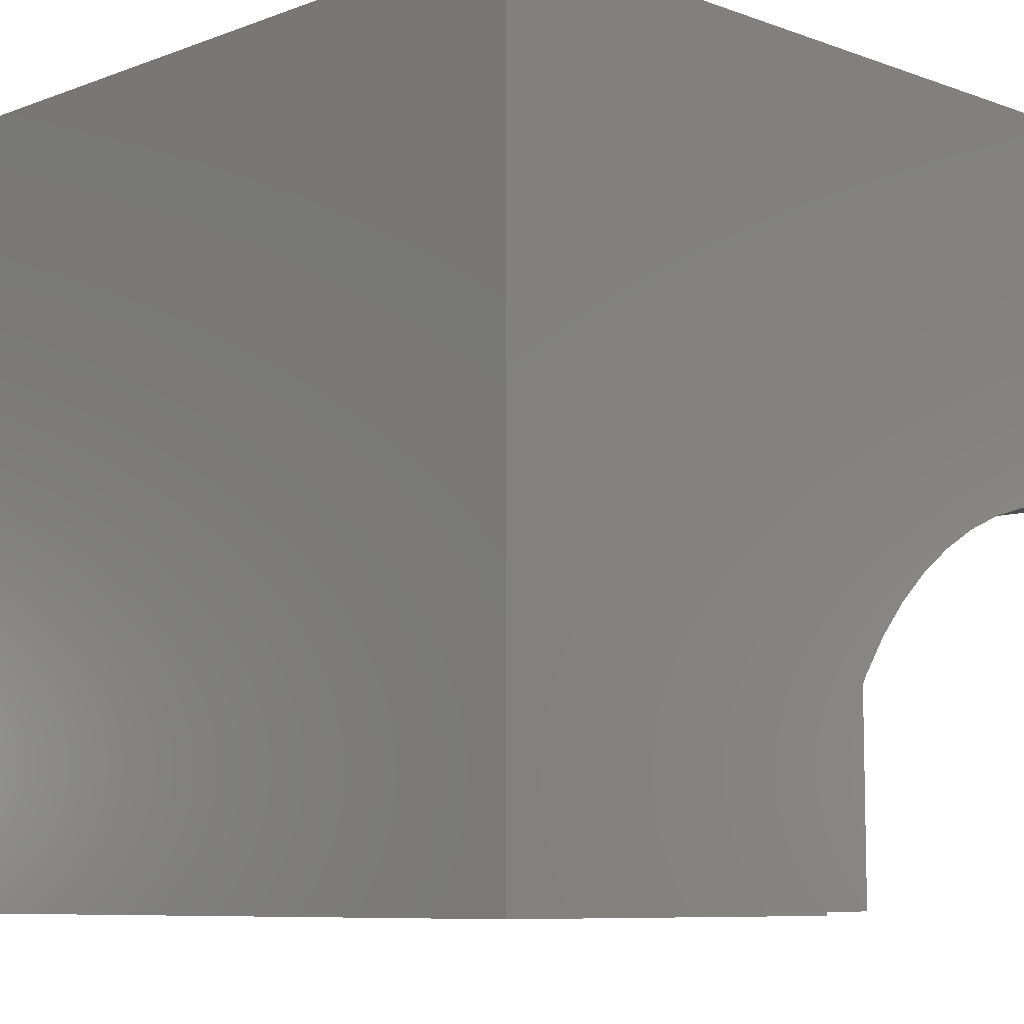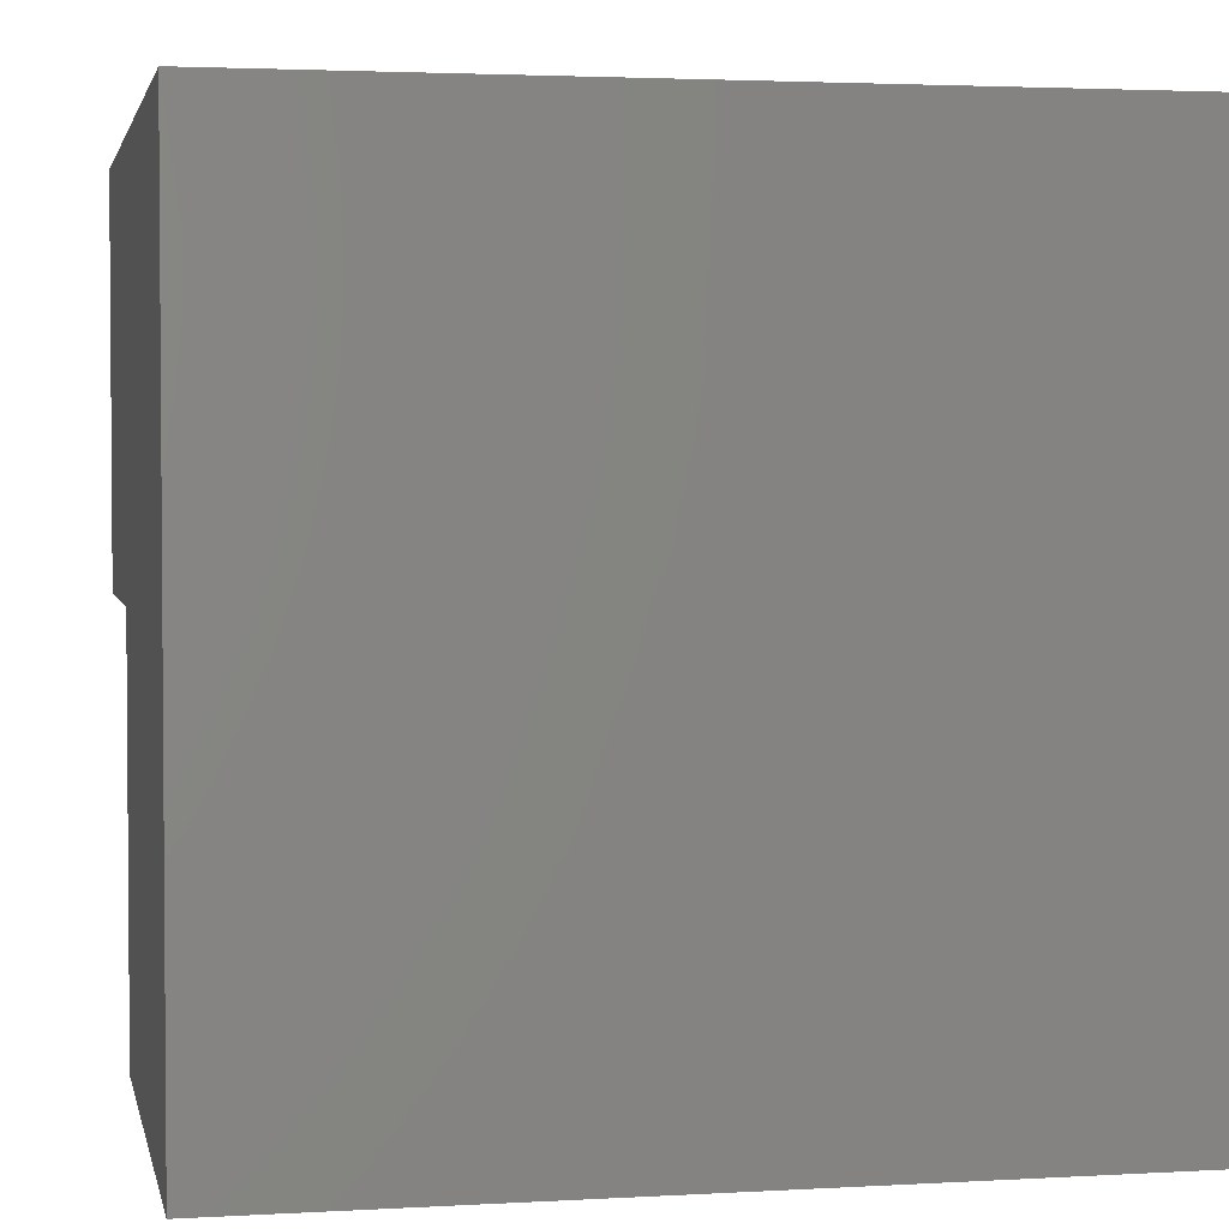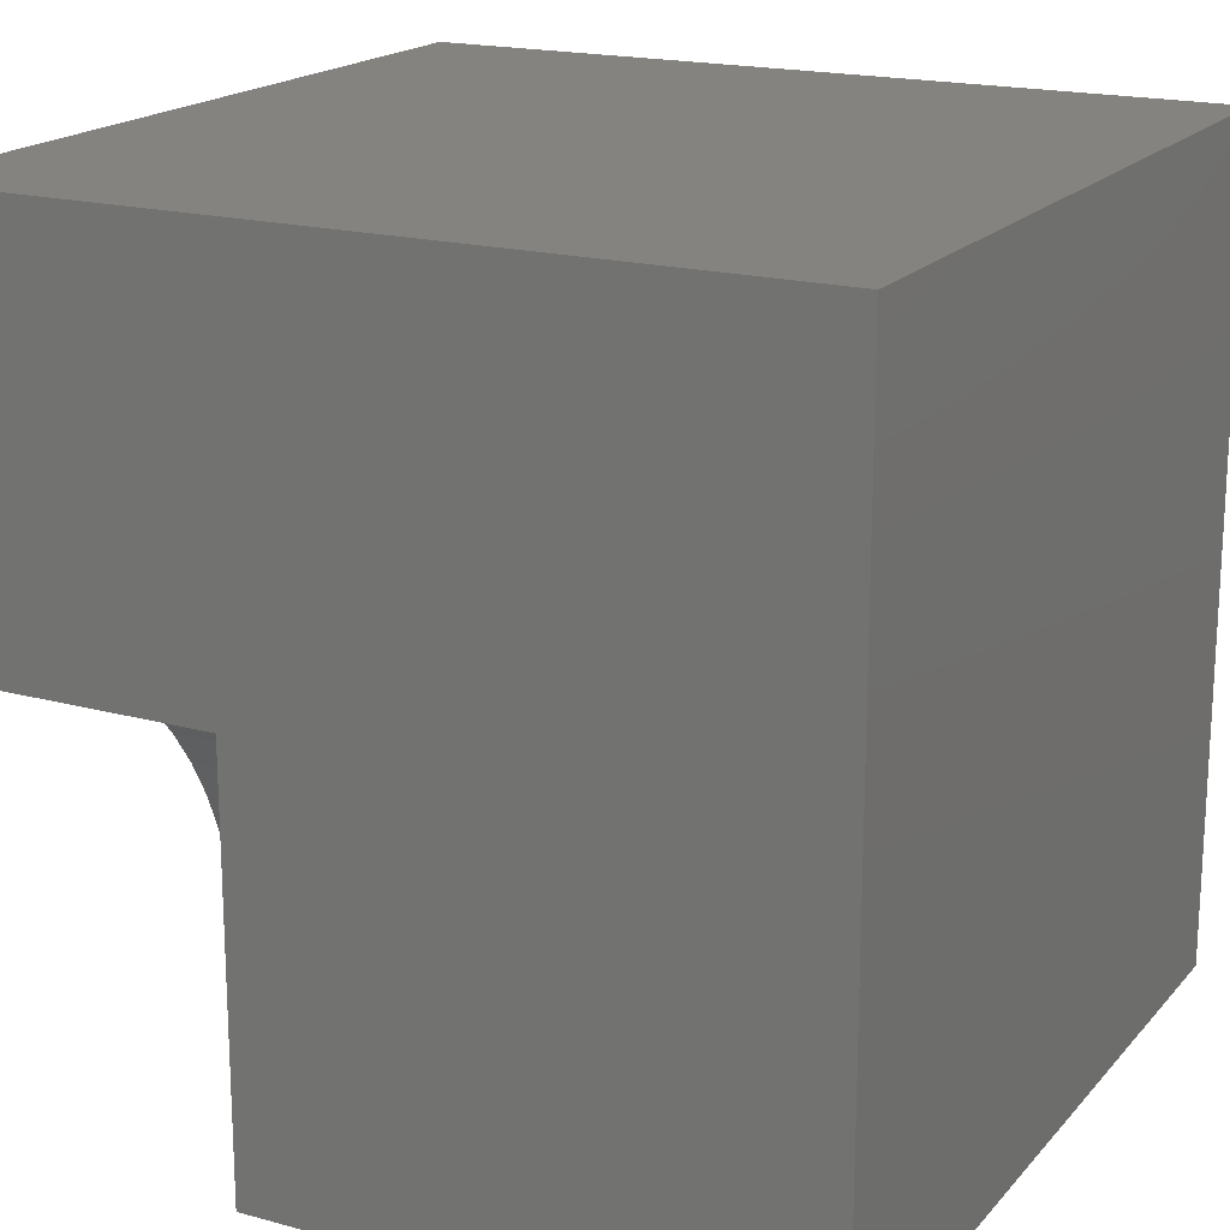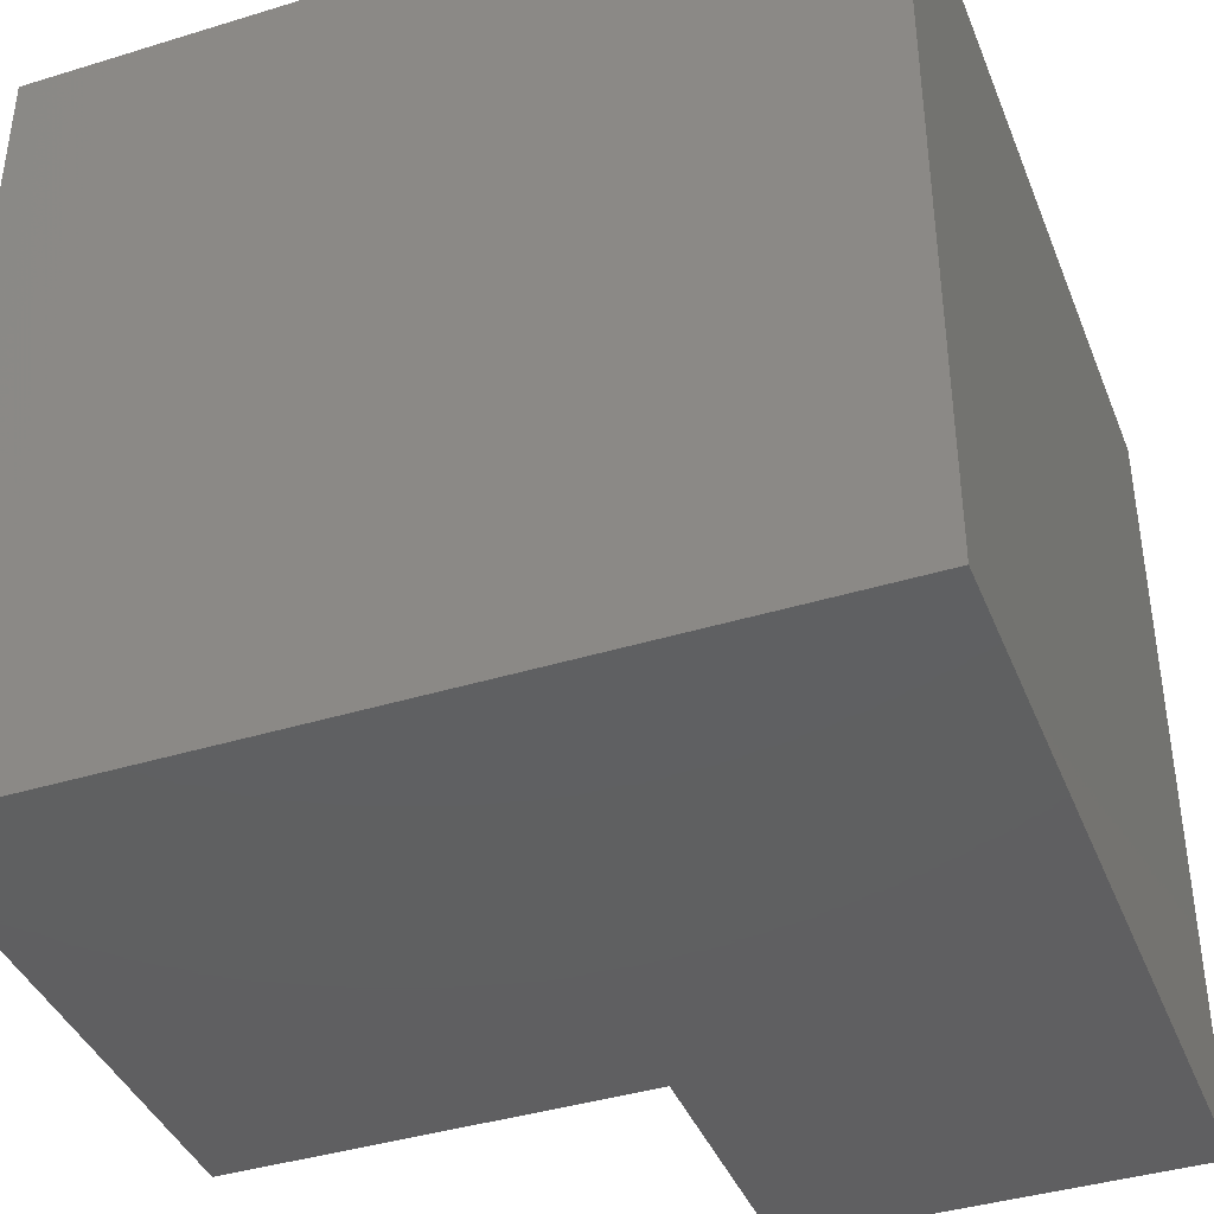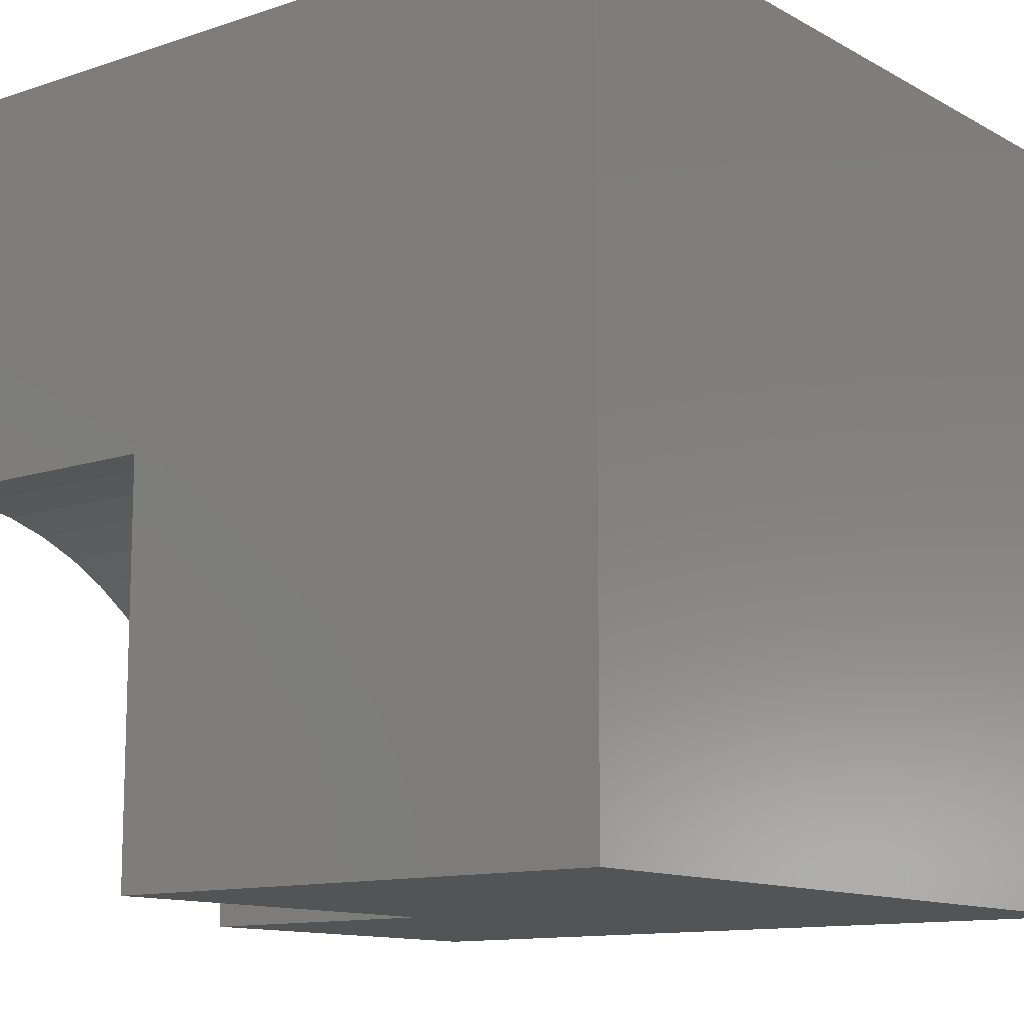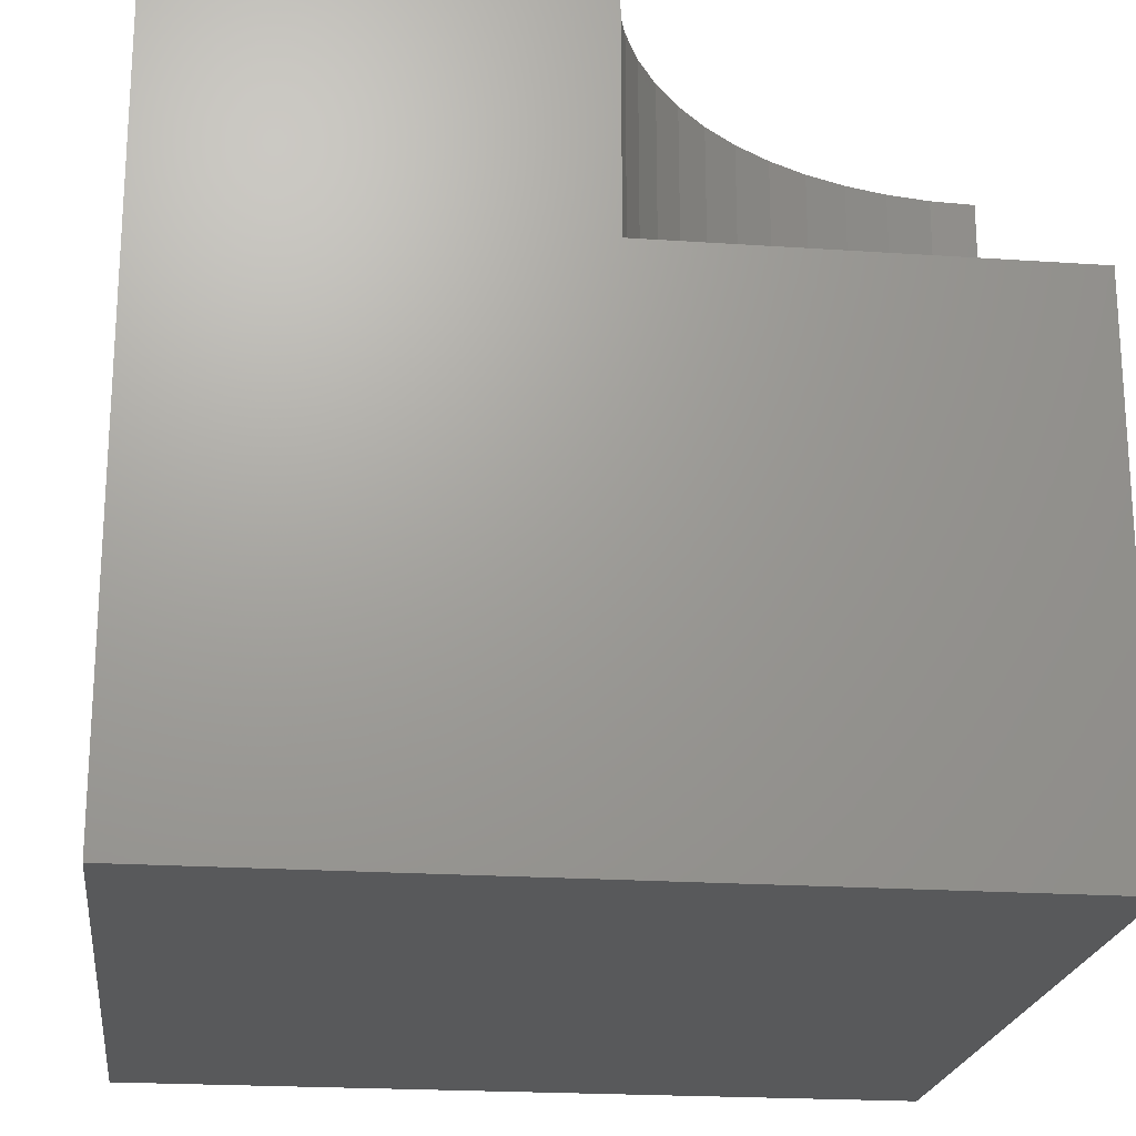
<metadata>
{"format":"stl","ext":"stl","renderer":"f3d","projection":"perspective","resolution":1024,"background":"white","views":[{"elev":-8.1,"azim":-44.5,"up":"+Y"},{"elev":2.8,"azim":168.6,"up":"+Y"},{"elev":18.5,"azim":117.7,"up":"+Y"},{"elev":-40.2,"azim":-159.3,"up":"+Y"},{"elev":-12.1,"azim":128.1,"up":"+Y"},{"elev":-21.2,"azim":-6.9,"up":"+Z"}]}
</metadata>
<code>
# stl→obj: 40 verts, 72 faces
v 0 10 10
v 0 10 0
v 0 0 10
v 0 0 0
v 9.434 5.026 10
v 10 5.057 10
v 10 10 10
v 4.943 0 10
v 4.974 0.5663 10
v 5.718 2.691 10
v 6.046 3.153 10
v 6.424 3.576 10
v 6.847 3.954 10
v 8.875 4.931 10
v 5.069 1.125 10
v 5.226 1.67 10
v 5.443 2.194 10
v 7.309 4.282 10
v 7.806 4.557 10
v 8.33 4.774 10
v 10 0 6.612
v 10 0 0
v 10 5.057 6.612
v 10 10 0
v 4.943 0 6.612
v 9.434 5.026 6.612
v 8.875 4.931 6.612
v 8.33 4.774 6.612
v 7.806 4.557 6.612
v 7.309 4.282 6.612
v 6.847 3.954 6.612
v 6.424 3.576 6.612
v 6.046 3.153 6.612
v 5.718 2.691 6.612
v 5.443 2.194 6.612
v 5.226 1.67 6.612
v 5.069 1.125 6.612
v 4.974 0.5663 6.612
v 4.943 6.194e-16 10
v 4.943 6.194e-16 6.612
f 1 2 3
f 3 2 4
f 5 6 7
f 3 8 9
f 10 11 1
f 1 11 12
f 1 12 13
f 5 7 14
f 9 15 3
f 3 15 16
f 3 16 1
f 1 16 17
f 1 17 10
f 13 18 1
f 1 18 19
f 1 19 7
f 7 19 20
f 7 20 14
f 21 22 23
f 23 22 24
f 23 24 6
f 6 24 7
f 2 24 4
f 4 24 22
f 7 24 1
f 1 24 2
f 8 3 25
f 25 3 4
f 25 4 21
f 21 4 22
f 23 6 5
f 23 5 26
f 26 5 14
f 26 14 27
f 27 14 20
f 27 20 28
f 28 20 19
f 28 19 29
f 29 19 18
f 29 18 30
f 30 18 13
f 30 13 31
f 31 13 12
f 31 12 32
f 32 12 11
f 32 11 33
f 33 11 10
f 33 10 34
f 34 10 17
f 34 17 35
f 35 17 16
f 35 16 36
f 36 16 15
f 36 15 37
f 37 15 9
f 37 9 38
f 38 9 39
f 38 39 40
f 23 26 21
f 21 26 27
f 21 27 28
f 28 29 21
f 21 29 30
f 21 30 31
f 34 35 21
f 21 35 36
f 36 37 21
f 21 37 38
f 21 38 25
f 31 32 21
f 21 32 33
f 21 33 34

</code>
